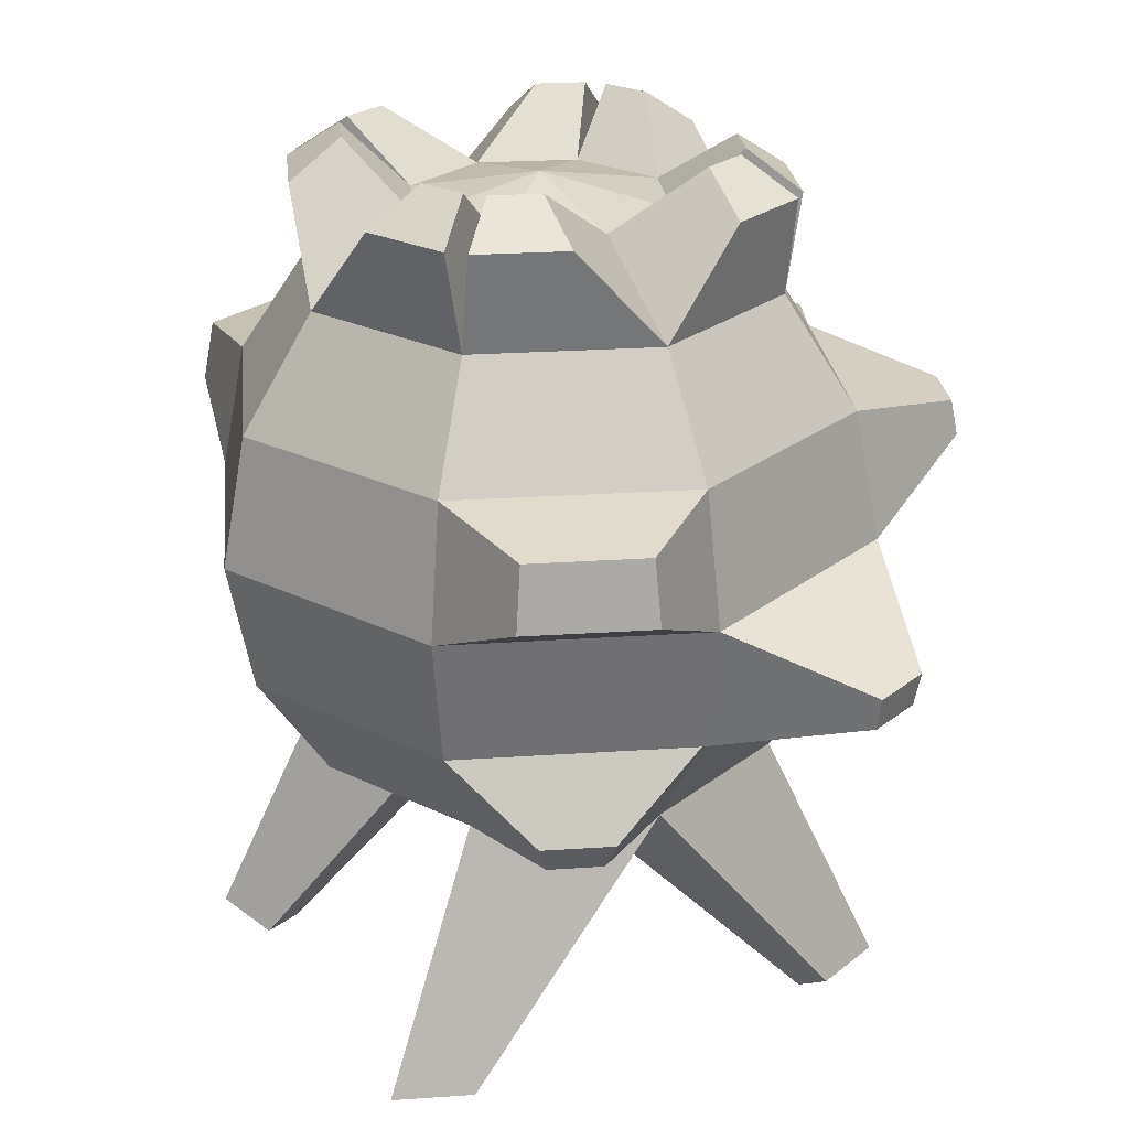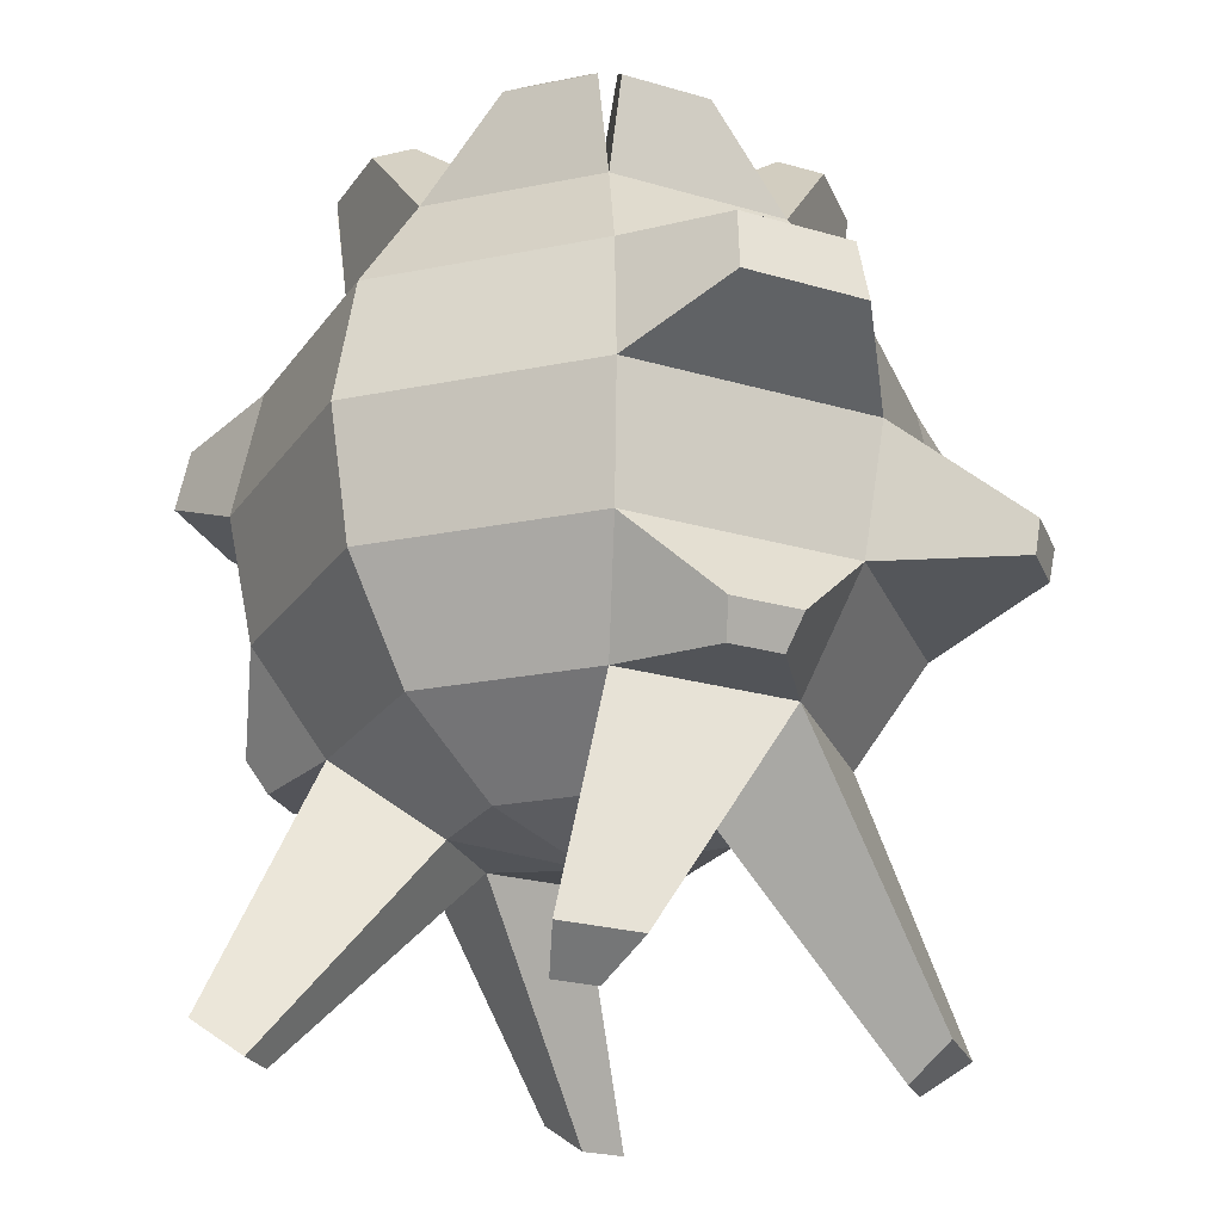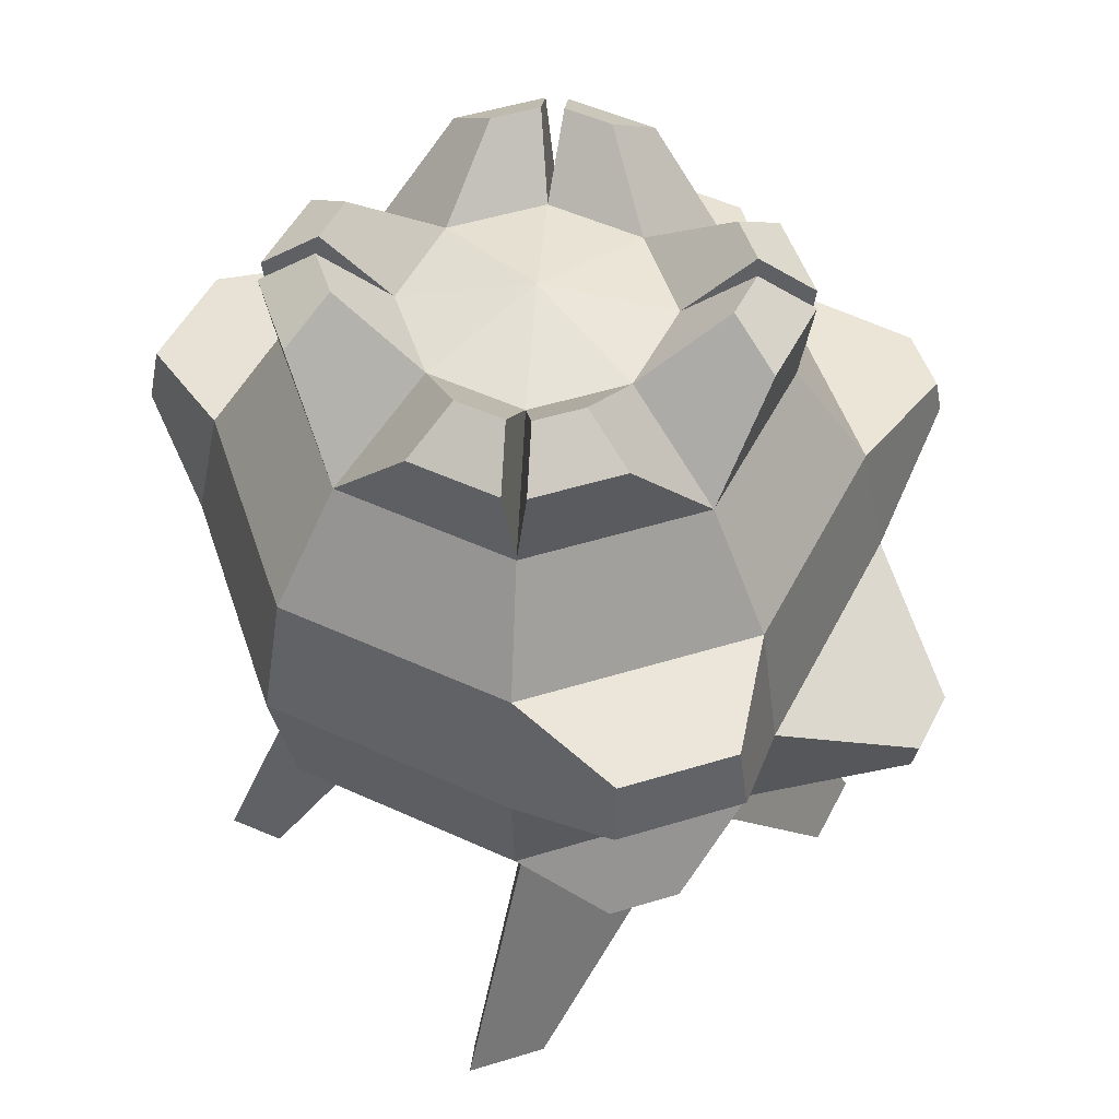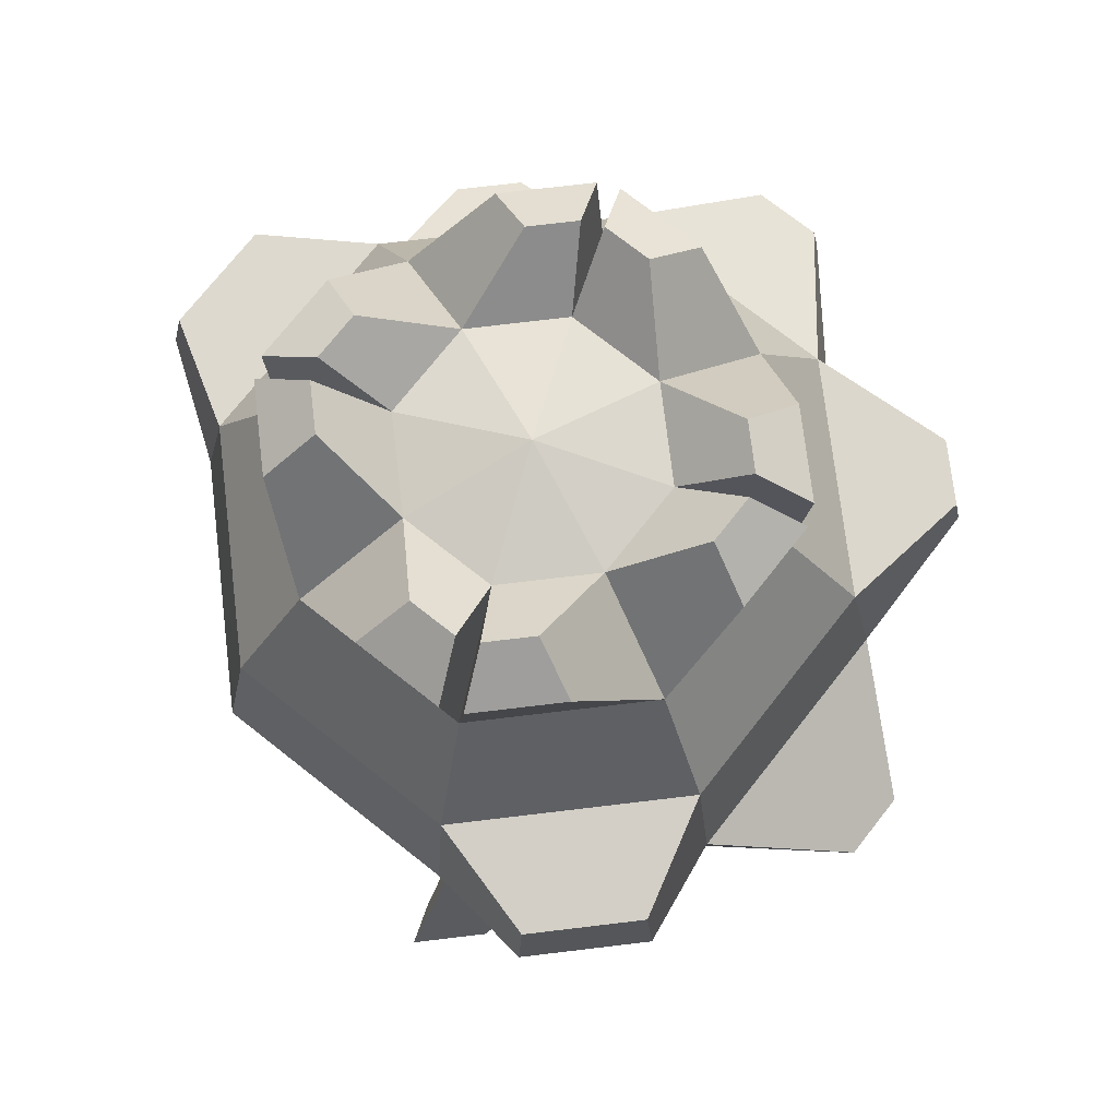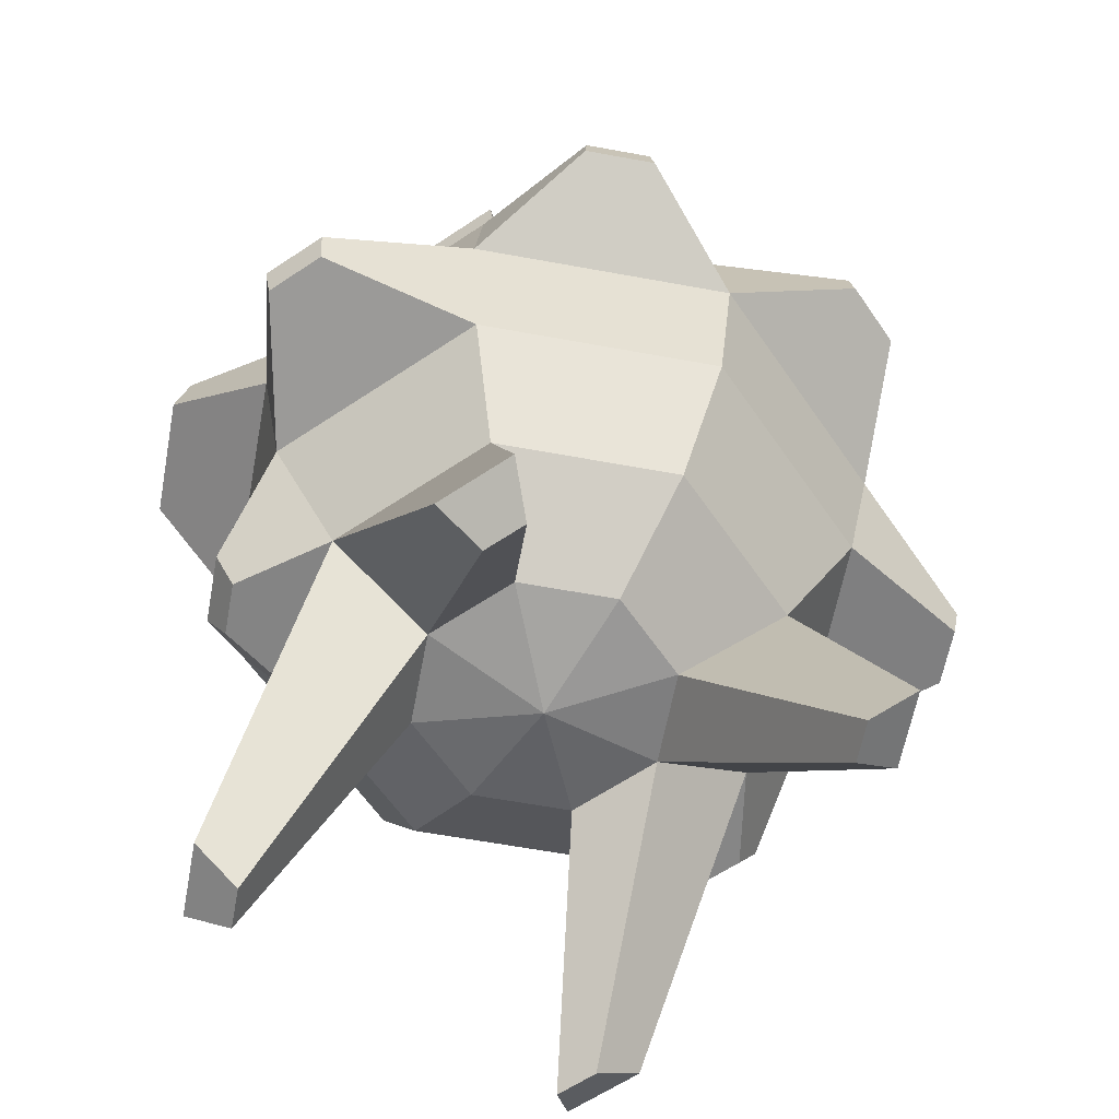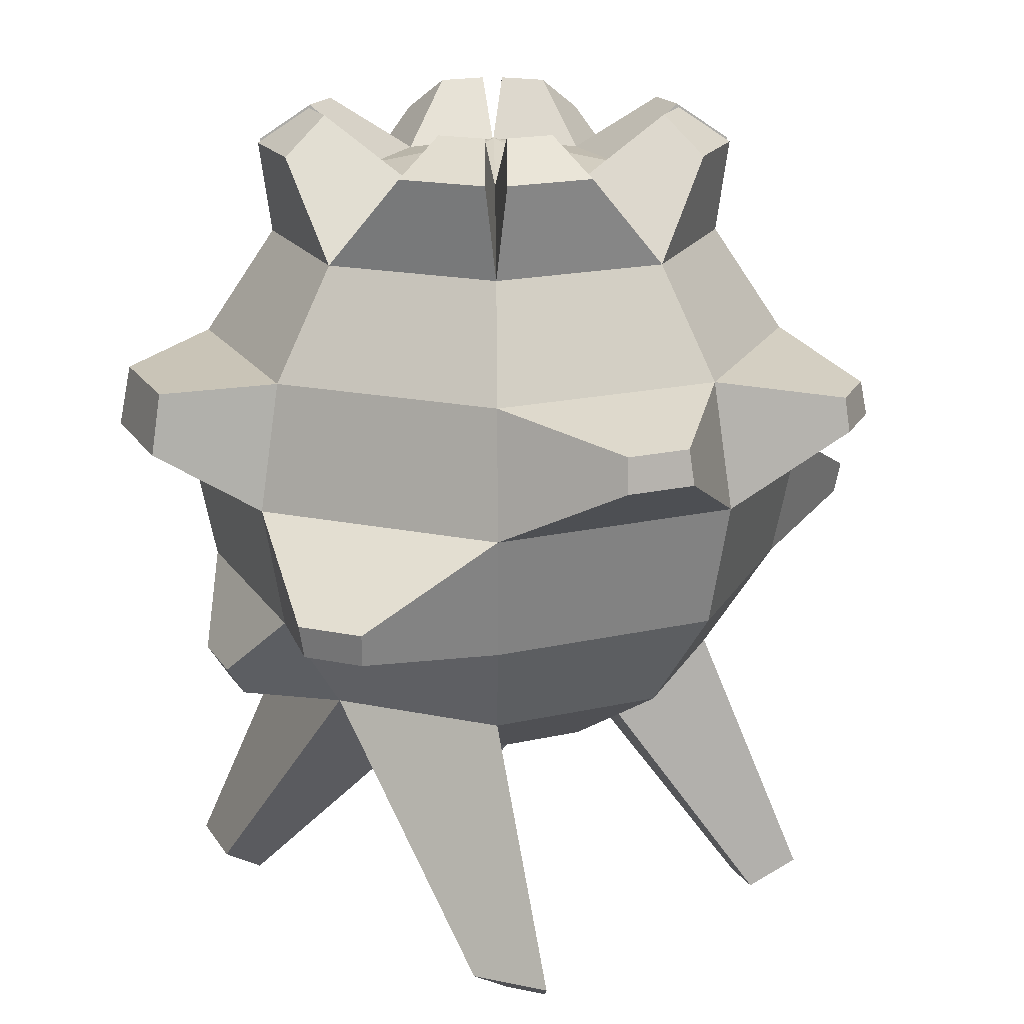
<metadata>
{"format":"obj","ext":"obj","renderer":"f3d","projection":"perspective","resolution":1024,"background":"white","views":[{"elev":24.9,"azim":-118.8,"up":"+Y"},{"elev":-23.6,"azim":-138.8,"up":"+Y"},{"elev":51.1,"azim":-130.9,"up":"+Y"},{"elev":73.7,"azim":-119.3,"up":"+Y"},{"elev":-61.5,"azim":-33.1,"up":"+Y"},{"elev":18.8,"azim":-45.9,"up":"+Y"}]}
</metadata>
<code>
o Sphere
v 0.2706 0.9239 -0.2706
v 0.5 0.7071 -0.5
v 0.6533 0.3827 -0.6533
v 0.7071 -0 -0.7071
v 0.6533 -0.3827 -0.6533
v 0.5 -0.7071 -0.5
v 0.2706 -0.9239 -0.2706
v 0.5645 -1.557 -0.602
v 0.7096 -1.46 -0.602
v 0.617 -1.46 -0.8256
v 0.5144 -1.557 -0.723
v 0.651 0.9935 -0.251
v 0.4884 1.102 -0.251
v 0.4322 1.102 -0.3866
v 0.5472 0.9935 -0.5016
v 0.5016 0.9935 -0.5472
v 0.3866 1.102 -0.4322
v 0.251 1.102 -0.4884
v 0.251 0.9935 -0.651
v 0.2706 0.9239 0.2706
v 0.5 0.7071 0.5
v 0.6533 0.3827 0.6533
v 0.7071 -0 0.7071
v 0.6533 -0.3827 0.6533
v 0.5 -0.7071 0.5
v 0.2706 -0.9239 0.2706
v 0.3827 0.9239 0
v 0.7071 0.7071 0
v 0.9239 0.3827 0
v 1 -0 0
v 0.9239 -0.3827 0
v 0.7071 -0.7071 0
v 0.3827 -0.9239 0
v 0.5645 -1.557 0.602
v 0.7096 -1.46 0.602
v 0.617 -1.46 0.8256
v 0.5144 -1.557 0.723
v 0.651 0.9935 0.251
v 0.4884 1.102 0.251
v 0.4322 1.102 0.3866
v 0.5472 0.9935 0.5016
v 0.5016 0.9935 0.5472
v 0.3866 1.102 0.4322
v 0.251 1.102 0.4884
v 0.251 0.9935 0.651
v 1.039 0.1533 -0.6299
v 1.013 0.3378 -0.604
v 1.143 0.3378 -0.2891
v 1.18 0.1533 -0.2891
v 0.3666 0.1964 1.159
v 0.56 0.1964 1.079
v 0.5453 0.3011 1.064
v 0.3666 0.3011 1.138
v 1.114 -0.3082 0.5612
v 1.185 -0.3082 0.391
v 1.204 -0.2085 0.391
v 1.128 -0.2085 0.5752
v 0.8102 -0.7098 -0.4241
v 0.8565 -0.6117 -0.4704
v 0.9383 -0.6117 -0.273
v 0.8728 -0.7098 -0.273
v 0 -0 -1
v -0.2706 0.9239 -0.2706
v -0.5 0.7071 -0.5
v -0.6533 0.3827 -0.6533
v -0.7071 -0 -0.7071
v -0.6533 -0.3827 -0.6533
v -0.5 -0.7071 -0.5
v -0.2706 -0.9239 -0.2706
v -0.5645 -1.557 -0.602
v -0.7096 -1.46 -0.602
v -0.617 -1.46 -0.8256
v -0.5144 -1.557 -0.723
v -0.651 0.9935 -0.251
v -0.4884 1.102 -0.251
v -0.4322 1.102 -0.3866
v -0.5472 0.9935 -0.5016
v -0.5016 0.9935 -0.5472
v -0.3866 1.102 -0.4322
v -0.251 1.102 -0.4884
v -0.251 0.9935 -0.651
v 0 0.9239 -0.3827
v 0 0.7071 -0.7071
v 0 0.3827 -0.9239
v 0 -0.3827 -0.9239
v 0 -0.7071 -0.7071
v 0 -0.9239 -0.3827
v 0 -0 1
v 0 1 0
v -0.2706 0.9239 0.2706
v -0.5 0.7071 0.5
v -0.6533 0.3827 0.6533
v -0.7071 -0 0.7071
v -0.6533 -0.3827 0.6533
v -0.5 -0.7071 0.5
v -0.2706 -0.9239 0.2706
v -0.3827 0.9239 0
v -0.7071 0.7071 0
v -0.9239 0.3827 0
v -1 -0 0
v -0.9239 -0.3827 0
v -0.7071 -0.7071 0
v -0.3827 -0.9239 0
v 0 -1 0
v -0.5645 -1.557 0.602
v -0.7096 -1.46 0.602
v -0.617 -1.46 0.8256
v -0.5144 -1.557 0.723
v -0.651 0.9935 0.251
v -0.4884 1.102 0.251
v -0.4322 1.102 0.3866
v -0.5472 0.9935 0.5016
v -0.5016 0.9935 0.5472
v -0.3866 1.102 0.4322
v -0.251 1.102 0.4884
v -0.251 0.9935 0.651
v 0 0.9239 0.3827
v 0 0.7071 0.7071
v 0 0.3827 0.9239
v 0 -0.3827 0.9239
v 0 -0.7071 0.7071
v 0 -0.9239 0.3827
v -1.039 0.1533 -0.6299
v -1.013 0.3378 -0.604
v -1.143 0.3378 -0.2891
v -1.18 0.1533 -0.2891
v -0.3666 0.1964 1.159
v -0.56 0.1964 1.079
v -0.5453 0.3011 1.064
v -0.3666 0.3011 1.138
v -1.114 -0.3082 0.5612
v -1.185 -0.3082 0.391
v -1.204 -0.2085 0.391
v -1.128 -0.2085 0.5752
v -0.8102 -0.7098 -0.4241
v -0.8565 -0.6117 -0.4704
v -0.9383 -0.6117 -0.273
v -0.8728 -0.7098 -0.273
f 104 87 7
f 86 85 5 6
f 62 84 3 4
f 6 10 11 7
f 87 86 6 7
f 85 62 4 5
f 84 83 2 3
f 82 89 1
f 5 4 30 31
f 3 2 28 29
f 1 89 27
f 104 7 33
f 50 51 52 53
f 11 10 9 8
f 7 11 8 33
f 33 8 9 32
f 32 9 10 6
f 2 15 12 28
f 28 12 13 27
f 27 13 14 1
f 1 14 15 2
f 15 14 13 12
f 83 19 16 2
f 2 16 17 1
f 1 17 18 82
f 82 18 19 83
f 19 18 17 16
f 104 26 122
f 121 25 24 120
f 54 55 56 57
f 25 26 37 36
f 122 26 25 121
f 120 24 23 88
f 119 22 21 118
f 117 20 89
f 58 59 60 61
f 22 29 28 21
f 20 27 89
f 104 33 26
f 25 32 31 24
f 23 30 29 22
f 37 34 35 36
f 26 33 34 37
f 33 32 35 34
f 32 25 36 35
f 21 28 38 41
f 28 27 39 38
f 27 20 40 39
f 20 21 41 40
f 41 38 39 40
f 118 21 42 45
f 21 20 43 42
f 20 117 44 43
f 117 118 45 44
f 45 42 43 44
f 46 47 48 49
f 3 47 46 4
f 29 48 47 3
f 30 49 48 29
f 4 46 49 30
f 23 51 50 88
f 22 52 51 23
f 119 53 52 22
f 88 50 53 119
f 31 55 54 24
f 30 56 55 31
f 23 57 56 30
f 24 54 57 23
f 5 59 58 6
f 31 60 59 5
f 32 61 60 31
f 6 58 61 32
f 104 69 87
f 86 68 67 85
f 62 66 65 84
f 68 69 73 72
f 87 69 68 86
f 85 67 66 62
f 84 65 64 83
f 82 63 89
f 67 101 100 66
f 65 99 98 64
f 63 97 89
f 104 103 69
f 127 130 129 128
f 73 70 71 72
f 69 103 70 73
f 103 102 71 70
f 102 68 72 71
f 64 98 74 77
f 98 97 75 74
f 97 63 76 75
f 63 64 77 76
f 77 74 75 76
f 83 64 78 81
f 64 63 79 78
f 63 82 80 79
f 82 83 81 80
f 81 78 79 80
f 104 122 96
f 121 120 94 95
f 131 134 133 132
f 95 107 108 96
f 122 121 95 96
f 120 88 93 94
f 119 118 91 92
f 117 89 90
f 135 138 137 136
f 92 91 98 99
f 90 89 97
f 104 96 103
f 95 94 101 102
f 93 92 99 100
f 108 107 106 105
f 96 108 105 103
f 103 105 106 102
f 102 106 107 95
f 91 112 109 98
f 98 109 110 97
f 97 110 111 90
f 90 111 112 91
f 112 111 110 109
f 118 116 113 91
f 91 113 114 90
f 90 114 115 117
f 117 115 116 118
f 116 115 114 113
f 123 126 125 124
f 65 66 123 124
f 99 65 124 125
f 100 99 125 126
f 66 100 126 123
f 93 88 127 128
f 92 93 128 129
f 119 92 129 130
f 88 119 130 127
f 101 94 131 132
f 100 101 132 133
f 93 100 133 134
f 94 93 134 131
f 67 68 135 136
f 101 67 136 137
f 102 101 137 138
f 68 102 138 135

</code>
